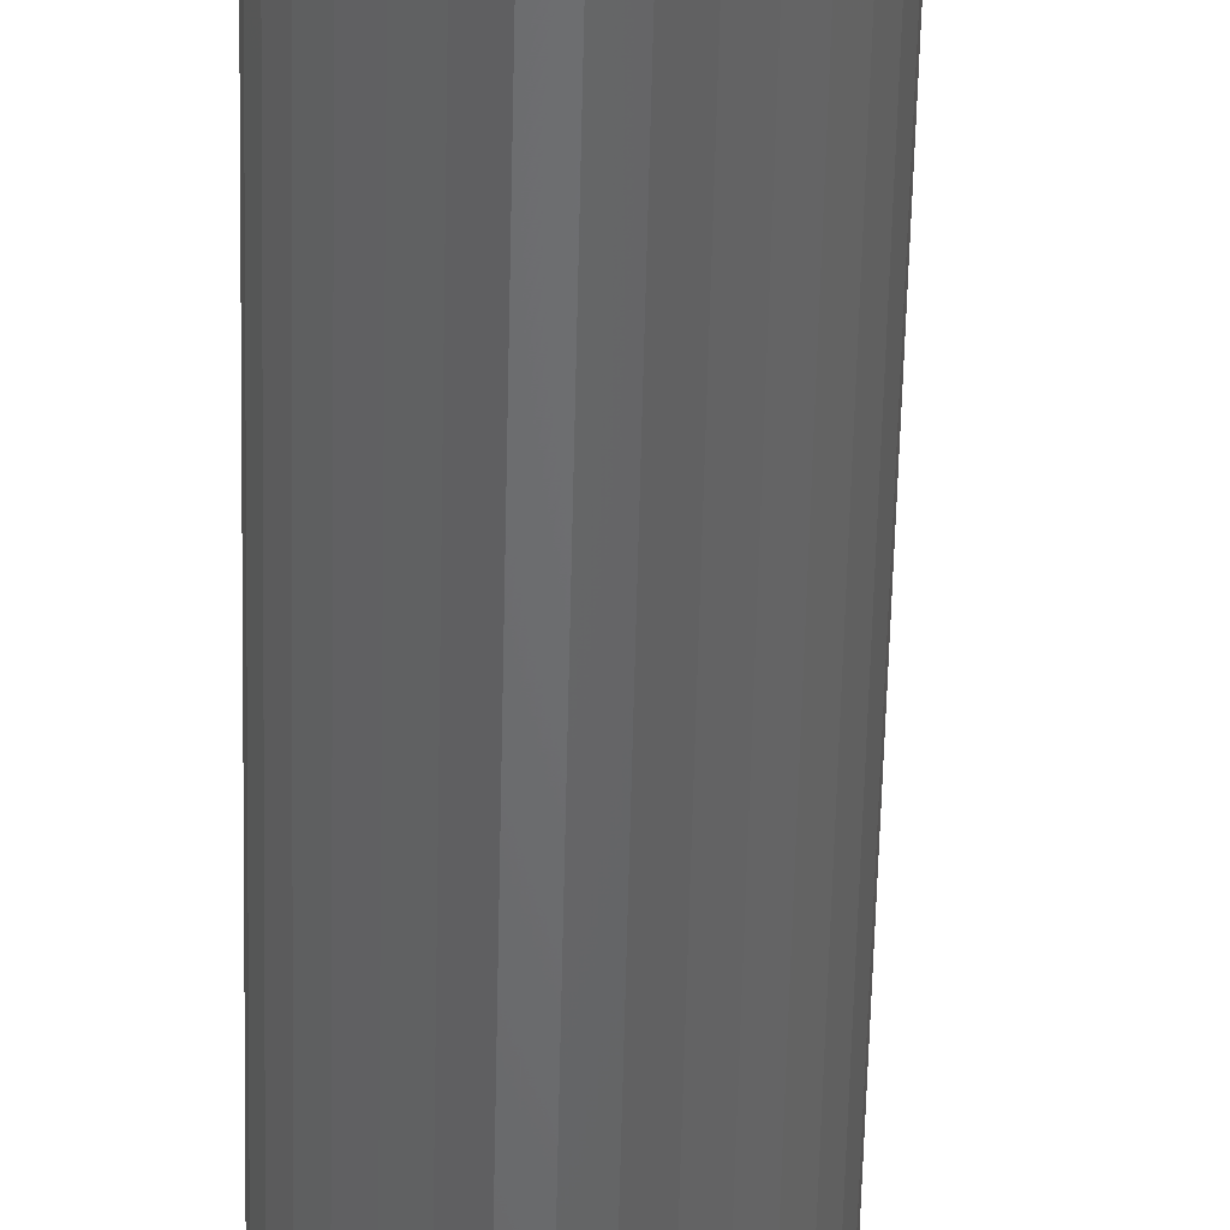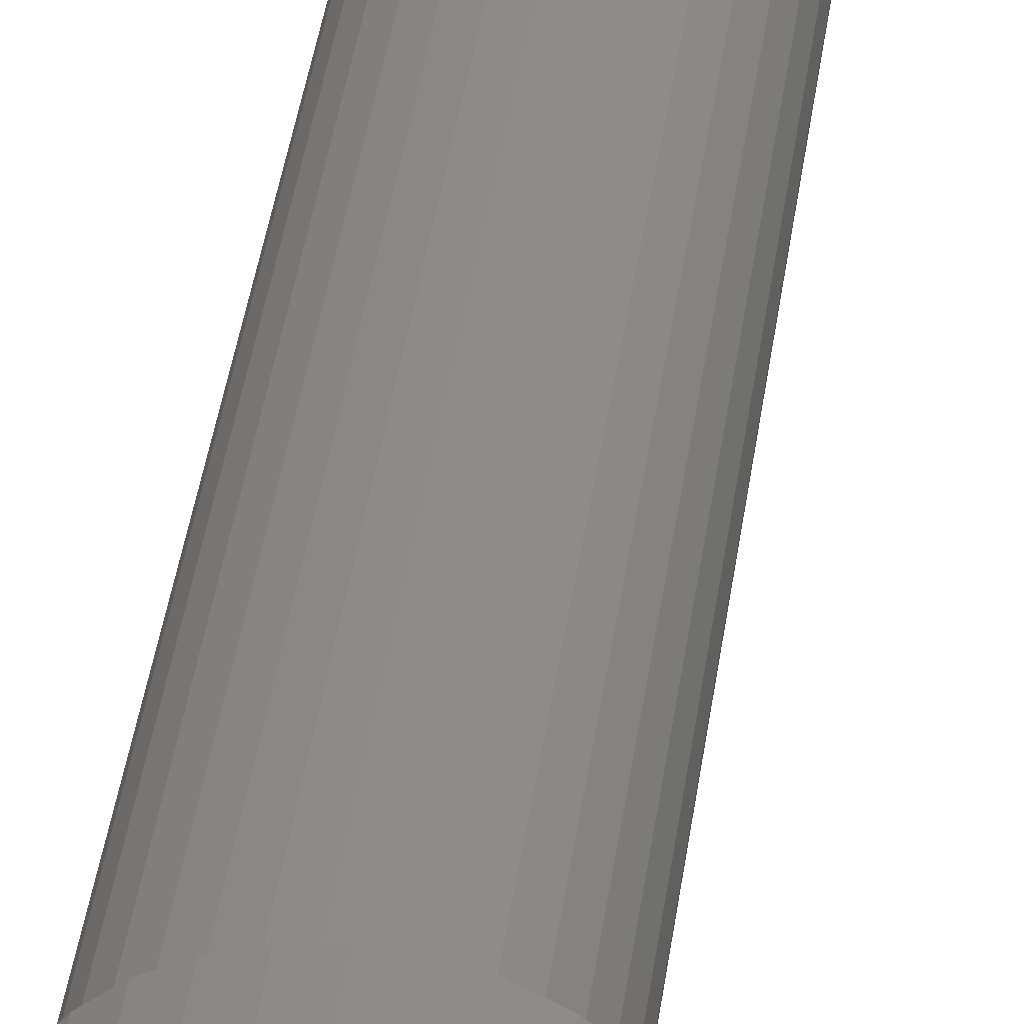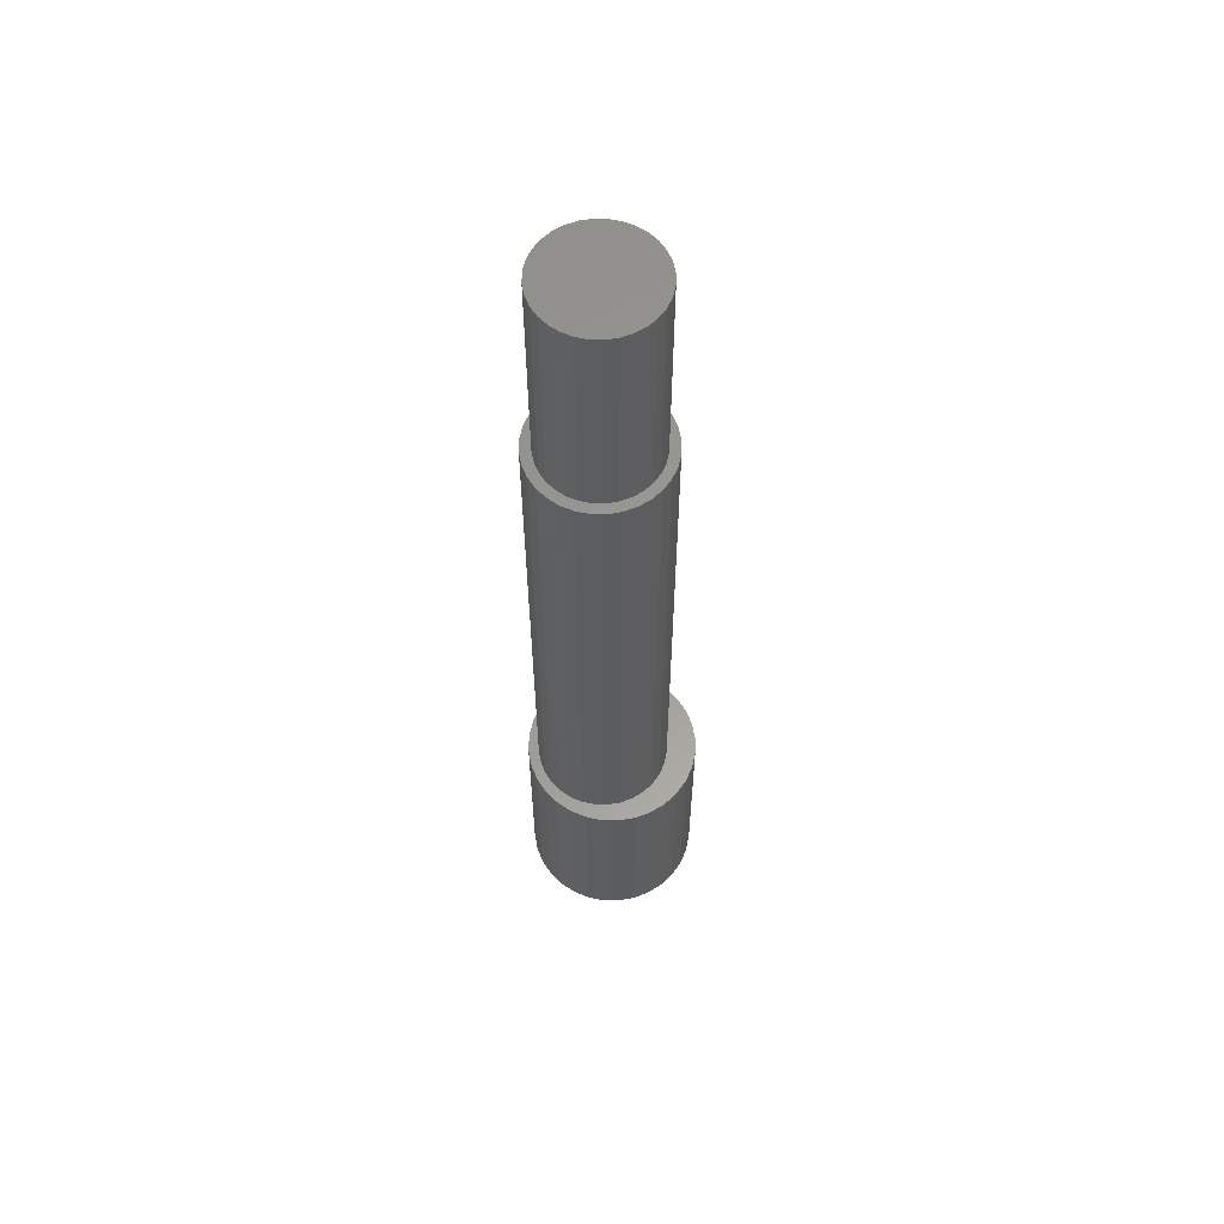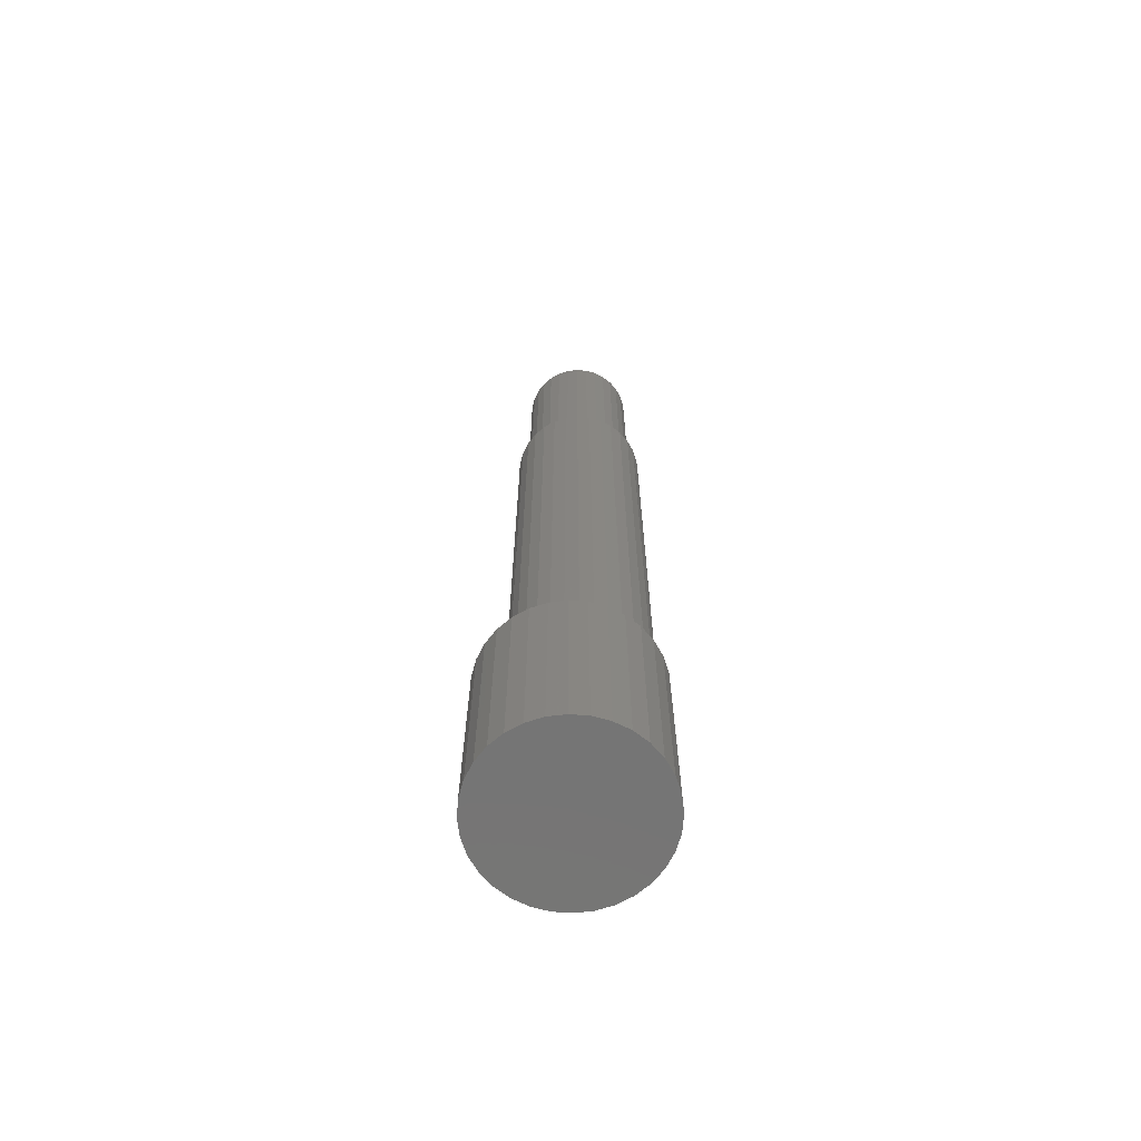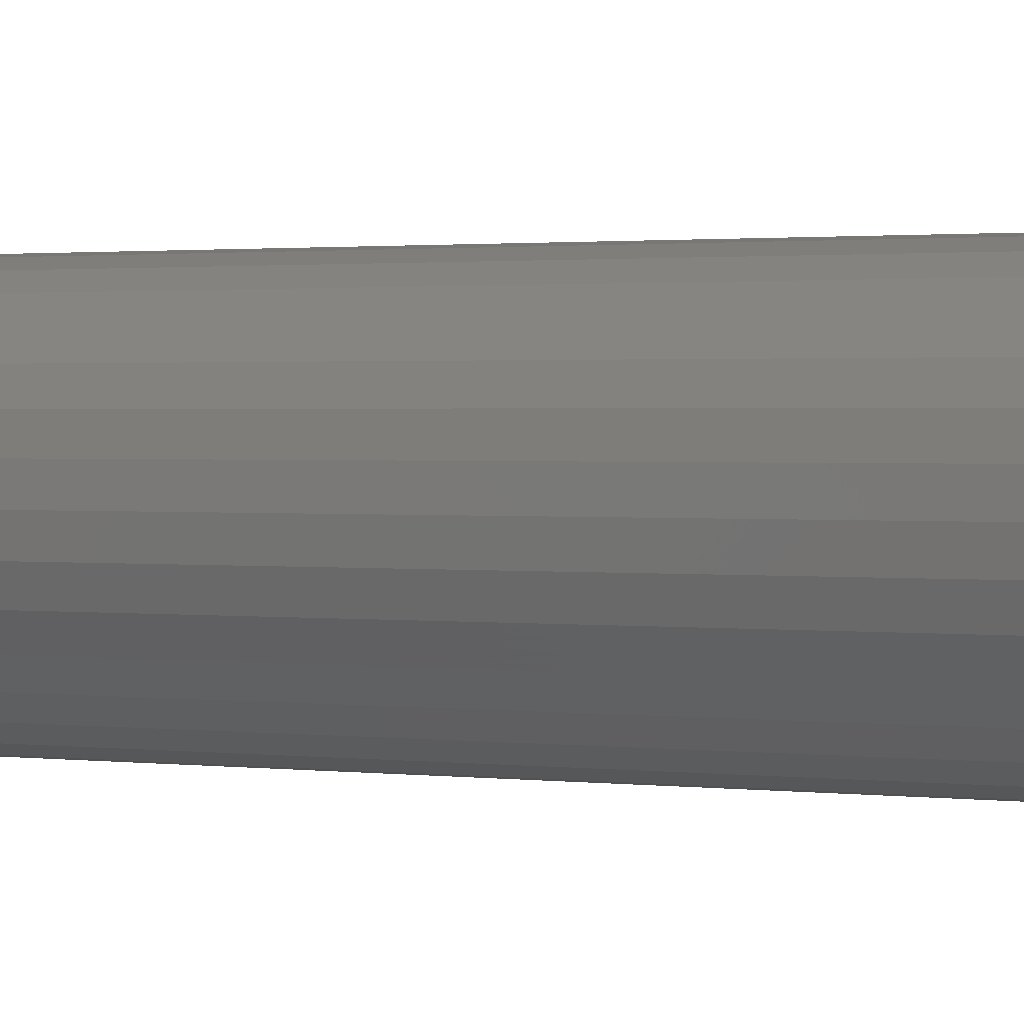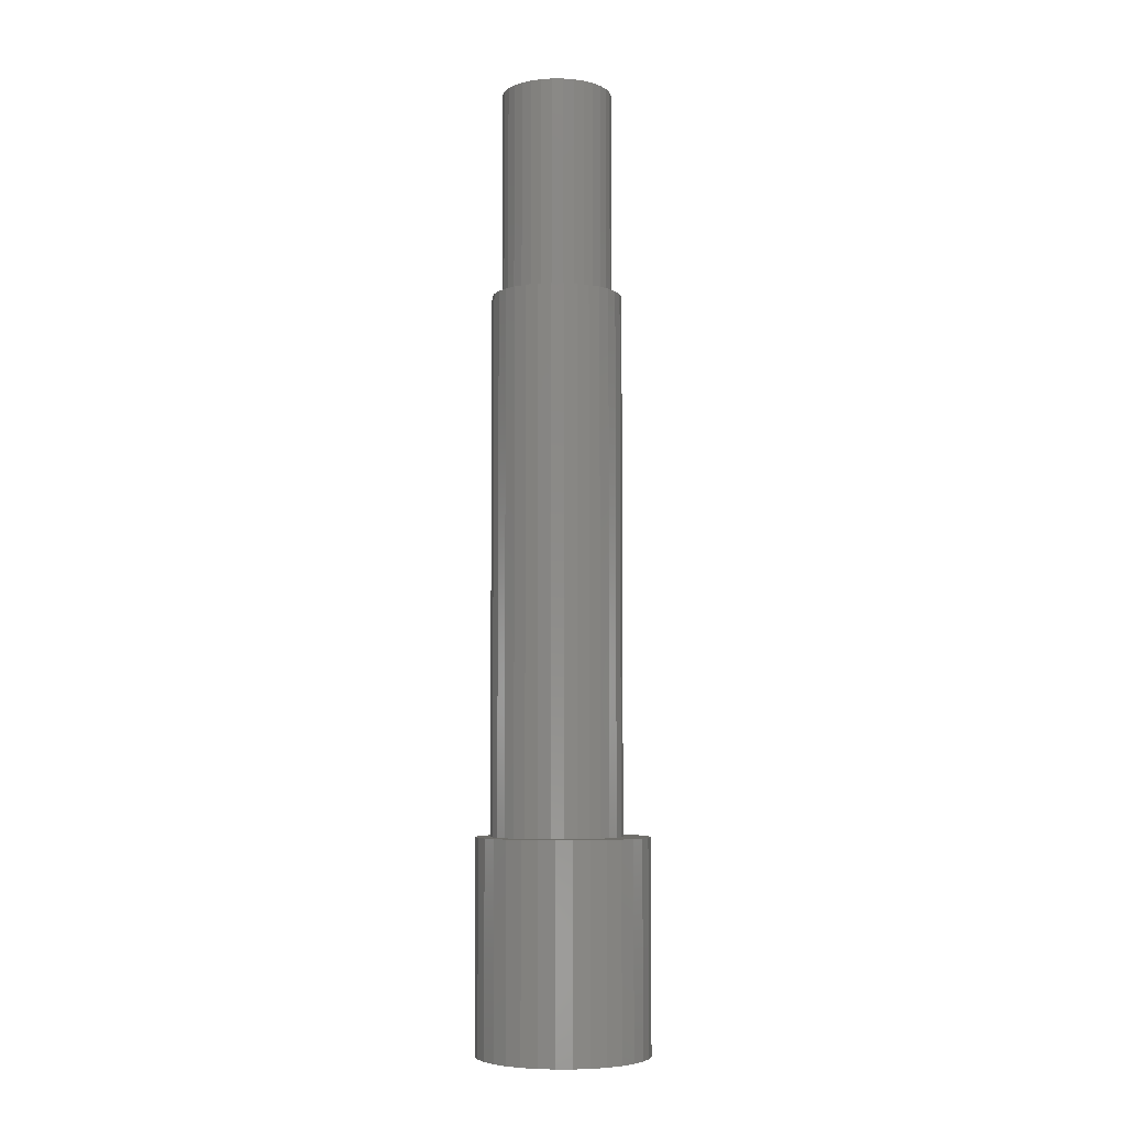
<metadata>
{"format":"stl","ext":"stl","renderer":"f3d","projection":"perspective","resolution":1024,"background":"white","views":[{"elev":-50.7,"azim":178.8,"up":"+Y"},{"elev":36.5,"azim":-172.9,"up":"+Y"},{"elev":59.8,"azim":164.3,"up":"+Z"},{"elev":-67.3,"azim":23.8,"up":"+Z"},{"elev":0.7,"azim":-46.4,"up":"+Y"},{"elev":-5.8,"azim":-130.1,"up":"+Z"}]}
</metadata>
<code>
# stl→obj: 192 verts, 380 faces
v -0.003207 0.06711 0
v 0.009884 0.06582 0
v -0.0163 0.06582 0
v -0.02889 0.062 0
v 0.02247 0.062 0
v -0.04049 0.0558 0
v 0.03407 0.0558 0
v -0.05066 0.04745 0
v 0.04424 0.04745 0
v -0.059 0.03728 0
v 0.05259 0.03728 0
v 0.04424 -0.04745 0
v -0.05066 -0.04745 0
v 0.05259 -0.03728 0
v -0.04049 -0.0558 0
v 0.03407 -0.0558 0
v -0.02889 -0.062 0
v 0.02247 -0.062 0
v -0.0163 -0.06582 0
v 0.009884 -0.06582 0
v -0.003207 -0.06711 0
v -0.059 -0.03728 0
v -0.0652 -0.02568 0
v 0.05879 -0.02568 0
v -0.06902 -0.01309 0
v 0.06261 -0.01309 0
v -0.07031 8.218e-18 0
v 0.0639 0 0
v -0.06902 0.01309 0
v 0.06261 0.01309 0
v -0.0652 0.02568 0
v 0.05879 0.02568 0
v 0.004441 0.05132 0.1641
v 0.009884 0.06582 0.1641
v -0.003207 0.06711 0.1641
v -0.02889 0.062 0.1641
v -0.0163 0.06582 0.1641
v -0.04049 0.0558 0.1641
v -0.00557 0.05033 0.1641
v -0.05066 0.04745 0.1641
v -0.0152 0.04741 0.1641
v -0.02407 0.04267 0.1641
v -0.059 0.03728 0.1641
v -0.03184 0.03629 0.1641
v -0.03823 0.02851 0.1641
v -0.0652 0.02568 0.1641
v -0.04297 0.01964 0.1641
v -0.06902 0.01309 0.1641
v -0.04589 0.01001 0.1641
v -0.04297 -0.01964 0.1641
v -0.04589 -0.01001 0.1641
v -0.06902 -0.01309 0.1641
v -0.0652 -0.02568 0.1641
v -0.03823 -0.02851 0.1641
v -0.059 -0.03728 0.1641
v -0.03184 -0.03629 0.1641
v -0.02407 -0.04267 0.1641
v -0.05066 -0.04745 0.1641
v -0.0152 -0.04741 0.1641
v -0.00557 -0.05033 0.1641
v -0.04049 -0.0558 0.1641
v 0.02247 0.062 0.1641
v 0.03407 0.0558 0.1641
v 0.01445 0.05033 0.1641
v 0.02408 0.04741 0.1641
v 0.04424 0.04745 0.1641
v 0.03295 0.04267 0.1641
v 0.04073 0.03629 0.1641
v 0.05259 0.03728 0.1641
v 0.04711 0.02851 0.1641
v 0.05879 0.02568 0.1641
v 0.05185 0.01964 0.1641
v 0.06261 0.01309 0.1641
v 0.05477 0.01001 0.1641
v 0.05576 0 0.1641
v 0.06261 -0.01309 0.1641
v 0.05477 -0.01001 0.1641
v 0.05185 -0.01964 0.1641
v 0.05879 -0.02568 0.1641
v 0.04711 -0.02851 0.1641
v 0.05259 -0.03728 0.1641
v 0.04073 -0.03629 0.1641
v 0.03295 -0.04267 0.1641
v 0.04424 -0.04745 0.1641
v 0.02408 -0.04741 0.1641
v 0.01445 -0.05033 0.1641
v 0.03407 -0.0558 0.1641
v 0.0639 0 0.1641
v -0.07031 8.218e-18 0.1641
v -0.04688 6.284e-18 0.1641
v 0.004441 -0.05132 0.1641
v -0.02889 -0.062 0.1641
v -0.0163 -0.06582 0.1641
v -0.003207 -0.06711 0.1641
v 0.009884 -0.06582 0.1641
v 0.02247 -0.062 0.1641
v -0.04688 6.284e-18 0.5859
v -0.04589 0.01001 0.5859
v -0.04297 0.01964 0.5859
v -0.03823 0.02851 0.5859
v -0.03184 0.03629 0.5859
v -0.02407 0.04267 0.5859
v -0.0152 0.04741 0.5859
v -0.00557 0.05033 0.5859
v 0.004441 0.05132 0.5859
v 0.01445 0.05033 0.5859
v 0.02408 0.04741 0.5859
v 0.03295 0.04267 0.5859
v 0.04073 0.03629 0.5859
v 0.04711 0.02851 0.5859
v 0.05185 0.01964 0.5859
v 0.05477 0.01001 0.5859
v 0.05576 0 0.5859
v 0.05477 -0.01001 0.5859
v 0.05185 -0.01964 0.5859
v 0.04711 -0.02851 0.5859
v 0.04073 -0.03629 0.5859
v 0.03295 -0.04267 0.5859
v 0.02408 -0.04741 0.5859
v 0.01445 -0.05033 0.5859
v 0.004441 -0.05132 0.5859
v -0.00557 -0.05033 0.5859
v -0.0152 -0.04741 0.5859
v -0.02407 -0.04267 0.5859
v -0.03184 -0.03629 0.5859
v -0.03823 -0.02851 0.5859
v -0.04297 -0.01964 0.5859
v -0.04589 -0.01001 0.5859
v -0.004112 0.04259 0.5859
v 0.004359 0.04342 0.5859
v -0.01226 0.04012 0.5859
v -0.01976 0.0361 0.5859
v -0.02634 0.0307 0.5859
v -0.03174 0.02412 0.5859
v -0.03576 0.01662 0.5859
v -0.03823 0.008471 0.5859
v -0.03576 -0.01662 0.5859
v -0.03823 -0.008471 0.5859
v -0.03174 -0.02412 0.5859
v -0.02634 -0.0307 0.5859
v -0.01976 -0.0361 0.5859
v -0.01226 -0.04012 0.5859
v -0.004112 -0.04259 0.5859
v 0.004359 -0.04342 0.5859
v 0.01283 0.04259 0.5859
v 0.02098 0.04012 0.5859
v 0.02848 0.0361 0.5859
v 0.03506 0.0307 0.5859
v 0.04046 0.02412 0.5859
v 0.04447 0.01662 0.5859
v 0.04695 0.008471 0.5859
v 0.04778 0 0.5859
v 0.04695 -0.008471 0.5859
v 0.04447 -0.01662 0.5859
v 0.04046 -0.02412 0.5859
v 0.03506 -0.0307 0.5859
v 0.02848 -0.0361 0.5859
v 0.02098 -0.04012 0.5859
v 0.01283 -0.04259 0.5859
v -0.03906 5.317e-18 0.5859
v 0.04778 0 0.75
v 0.04695 -0.008471 0.75
v 0.04447 -0.01662 0.75
v 0.04046 -0.02412 0.75
v 0.03506 -0.0307 0.75
v 0.02848 -0.0361 0.75
v 0.02098 -0.04012 0.75
v 0.01283 -0.04259 0.75
v 0.004359 -0.04342 0.75
v -0.004112 -0.04259 0.75
v -0.01226 -0.04012 0.75
v -0.01976 -0.0361 0.75
v -0.02634 -0.0307 0.75
v -0.03174 -0.02412 0.75
v -0.03576 -0.01662 0.75
v -0.03823 -0.008471 0.75
v -0.03906 5.317e-18 0.75
v -0.03823 0.008471 0.75
v -0.03576 0.01662 0.75
v -0.03174 0.02412 0.75
v -0.02634 0.0307 0.75
v -0.01976 0.0361 0.75
v -0.01226 0.04012 0.75
v -0.004112 0.04259 0.75
v 0.004359 0.04342 0.75
v 0.01283 0.04259 0.75
v 0.02098 0.04012 0.75
v 0.02848 0.0361 0.75
v 0.03506 0.0307 0.75
v 0.04046 0.02412 0.75
v 0.04447 0.01662 0.75
v 0.04695 0.008471 0.75
f 1 2 3
f 4 3 2
f 5 4 2
f 6 4 5
f 7 6 5
f 8 6 7
f 9 8 7
f 10 8 9
f 11 10 9
f 12 13 14
f 15 13 12
f 16 15 12
f 17 15 16
f 18 17 16
f 19 17 18
f 20 19 18
f 21 19 20
f 13 22 14
f 14 22 23
f 14 23 24
f 24 23 25
f 24 25 26
f 26 25 27
f 26 27 28
f 28 27 29
f 28 29 30
f 30 29 31
f 30 31 32
f 32 31 10
f 32 10 11
f 33 34 35
f 33 35 36
f 35 37 36
f 33 36 38
f 39 33 38
f 38 40 39
f 39 40 41
f 42 41 40
f 40 43 42
f 42 43 44
f 45 44 43
f 43 46 45
f 47 45 46
f 46 48 47
f 47 48 49
f 50 51 52
f 52 53 50
f 50 53 54
f 54 53 55
f 54 55 56
f 57 56 55
f 55 58 57
f 57 58 59
f 60 59 58
f 58 61 60
f 62 34 33
f 33 63 62
f 63 33 64
f 63 64 65
f 63 65 66
f 66 65 67
f 66 67 68
f 66 68 69
f 69 68 70
f 69 70 71
f 71 70 72
f 71 72 73
f 72 74 73
f 75 73 74
f 76 77 78
f 76 78 79
f 78 80 79
f 81 79 80
f 81 80 82
f 81 82 83
f 81 83 84
f 84 83 85
f 84 85 86
f 84 86 87
f 88 73 75
f 88 75 77
f 88 77 76
f 89 52 51
f 89 51 90
f 89 90 49
f 89 49 48
f 91 60 61
f 91 61 92
f 91 92 93
f 91 93 94
f 91 94 95
f 91 95 96
f 91 96 87
f 91 87 86
f 90 97 49
f 49 97 98
f 49 98 47
f 47 98 99
f 47 99 45
f 45 99 100
f 45 100 44
f 44 100 101
f 44 101 42
f 42 101 102
f 42 102 41
f 41 102 103
f 41 103 39
f 39 103 104
f 39 104 33
f 33 104 105
f 33 105 64
f 64 105 106
f 64 106 65
f 65 106 107
f 65 107 67
f 67 107 108
f 67 108 68
f 68 108 109
f 68 109 70
f 70 109 110
f 70 110 72
f 72 110 111
f 72 111 74
f 74 111 112
f 74 112 75
f 75 112 113
f 75 113 77
f 77 113 114
f 77 114 78
f 78 114 115
f 78 115 80
f 80 115 116
f 80 116 82
f 82 116 117
f 82 117 83
f 83 117 118
f 83 118 85
f 85 118 119
f 85 119 86
f 86 119 120
f 86 120 91
f 91 120 121
f 91 121 60
f 60 121 122
f 60 122 59
f 59 122 123
f 59 123 57
f 57 123 124
f 57 124 56
f 56 124 125
f 56 125 54
f 54 125 126
f 54 126 50
f 50 126 127
f 50 127 51
f 51 127 128
f 51 128 90
f 90 128 97
f 28 88 26
f 26 88 76
f 26 76 24
f 24 76 79
f 24 79 14
f 14 79 81
f 14 81 12
f 12 81 84
f 12 84 16
f 16 84 87
f 16 87 18
f 18 87 96
f 18 96 20
f 20 96 95
f 20 95 21
f 21 95 94
f 21 94 19
f 19 94 93
f 19 93 17
f 17 93 92
f 17 92 15
f 15 92 61
f 15 61 13
f 13 61 58
f 13 58 22
f 22 58 55
f 22 55 23
f 23 55 53
f 23 53 25
f 25 53 52
f 25 52 27
f 27 52 89
f 27 89 29
f 29 89 48
f 29 48 31
f 31 48 46
f 31 46 10
f 10 46 43
f 10 43 8
f 8 43 40
f 8 40 6
f 6 40 38
f 6 38 4
f 4 38 36
f 4 36 3
f 3 36 37
f 3 37 1
f 1 37 35
f 1 35 2
f 2 35 34
f 2 34 5
f 5 34 62
f 5 62 7
f 7 62 63
f 7 63 9
f 9 63 66
f 9 66 11
f 11 66 69
f 11 69 32
f 32 69 71
f 32 71 30
f 30 71 73
f 30 73 28
f 28 73 88
f 105 104 103
f 105 103 129
f 105 129 130
f 129 103 102
f 131 129 102
f 102 101 131
f 131 101 132
f 133 132 101
f 101 100 133
f 134 133 100
f 100 99 134
f 134 99 135
f 135 99 98
f 135 98 136
f 137 138 128
f 128 127 137
f 139 137 127
f 127 126 139
f 139 126 140
f 140 126 125
f 140 125 141
f 142 141 125
f 125 124 142
f 142 124 143
f 143 124 123
f 144 143 123
f 144 123 122
f 144 122 121
f 106 105 130
f 107 106 130
f 107 130 145
f 107 145 108
f 108 145 146
f 108 146 147
f 108 147 109
f 109 147 148
f 109 148 110
f 110 148 149
f 110 149 111
f 149 150 111
f 112 111 150
f 150 151 112
f 152 112 151
f 114 153 154
f 114 154 115
f 115 154 155
f 115 155 116
f 155 156 116
f 117 116 156
f 117 156 157
f 117 157 158
f 117 158 118
f 118 158 159
f 159 144 119
f 119 118 159
f 144 121 119
f 119 121 120
f 113 112 152
f 113 152 153
f 113 153 114
f 97 128 138
f 97 138 160
f 97 160 136
f 97 136 98
f 152 161 153
f 153 161 162
f 153 162 154
f 154 162 163
f 154 163 155
f 155 163 164
f 155 164 156
f 156 164 165
f 156 165 157
f 157 165 166
f 157 166 158
f 158 166 167
f 158 167 159
f 159 167 168
f 159 168 144
f 144 168 169
f 144 169 143
f 143 169 170
f 143 170 142
f 142 170 171
f 142 171 141
f 141 171 172
f 141 172 140
f 140 172 173
f 140 173 139
f 139 173 174
f 139 174 137
f 137 174 175
f 137 175 138
f 138 175 176
f 138 176 160
f 160 176 177
f 160 177 136
f 136 177 178
f 136 178 135
f 135 178 179
f 135 179 134
f 134 179 180
f 134 180 133
f 133 180 181
f 133 181 132
f 132 181 182
f 132 182 131
f 131 182 183
f 131 183 129
f 129 183 184
f 129 184 130
f 130 184 185
f 130 185 145
f 145 185 186
f 145 186 146
f 146 186 187
f 146 187 147
f 147 187 188
f 147 188 148
f 148 188 189
f 148 189 149
f 149 189 190
f 149 190 150
f 150 190 191
f 150 191 151
f 151 191 192
f 151 192 152
f 152 192 161
f 185 184 183
f 186 185 183
f 186 183 187
f 187 183 182
f 187 182 188
f 188 182 181
f 188 181 189
f 189 181 180
f 189 180 190
f 190 180 179
f 190 179 191
f 191 179 178
f 191 178 192
f 162 175 163
f 163 175 174
f 163 174 164
f 164 174 173
f 164 173 165
f 165 173 172
f 165 172 166
f 166 172 171
f 166 171 167
f 167 171 170
f 167 170 169
f 167 169 168
f 192 178 161
f 161 178 177
f 161 177 162
f 162 177 176
f 162 176 175

</code>
